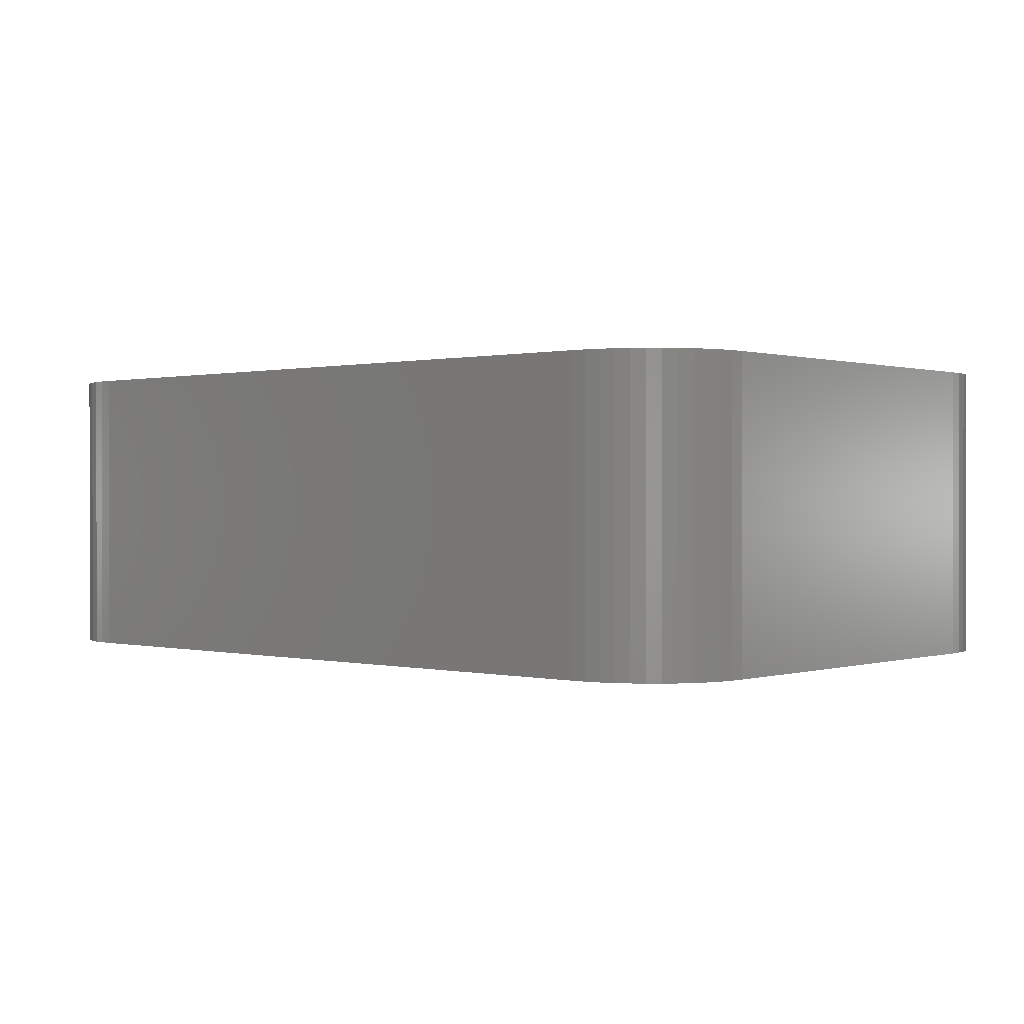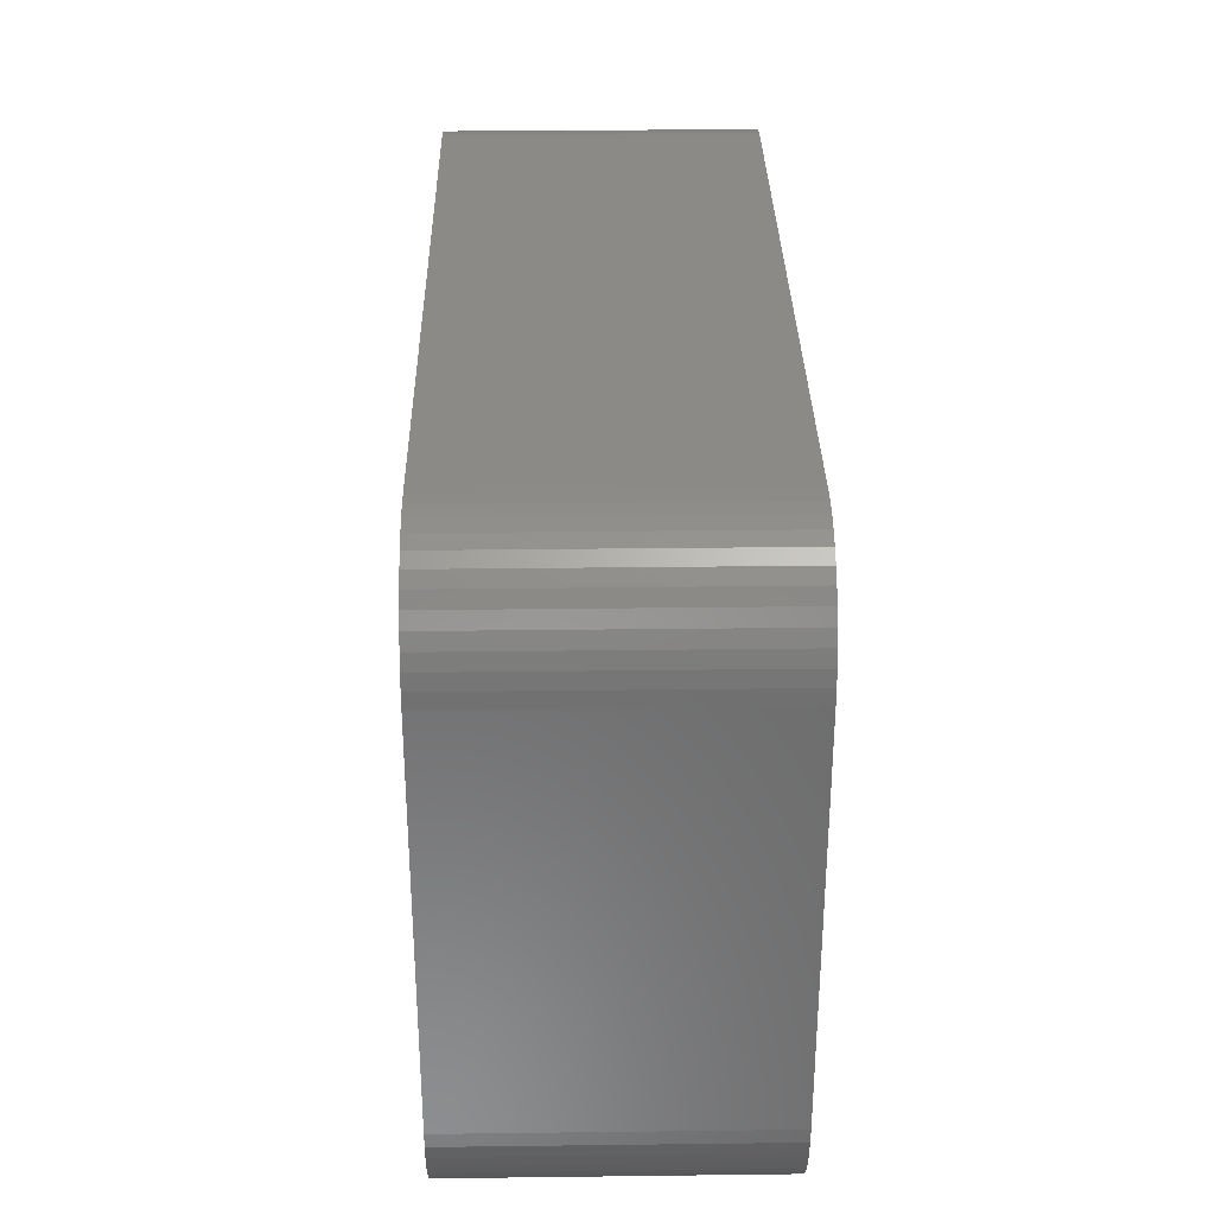
<metadata>
{"format":"stl","ext":"stl","renderer":"f3d","projection":"perspective","resolution":1024,"background":"white","views":[{"elev":0.4,"azim":-138.6,"up":"+Z"},{"elev":31.6,"azim":89.0,"up":"+Y"}]}
</metadata>
<code>
# stl→obj: 391 verts, 796 faces
v 1560 244.4 70.22
v 1561 244 69.22
v 1561 244.1 69.22
v 1560 244.3 70.22
v 1560 243.3 69.22
v 1559 243.8 70.22
v 1559 243.6 70.22
v 1561 243.5 69.22
v 1616 166.6 54.63
v 1616 164.6 54.44
v 1616 164.6 54.63
v 1616 166.6 54.44
v 1630 238.6 68.22
v 1631 236.9 29.22
v 1631 236.9 68.22
v 1630 238.6 29.22
v 1631 179.6 68.22
v 1511 177.9 68.22
v 1511 179.6 68.22
v 1511 176.2 68.22
v 1512 174.6 68.22
v 1513 173.1 68.22
v 1514 171.7 68.22
v 1515 170.4 68.22
v 1516 169.3 68.22
v 1518 168.3 68.22
v 1519 167.6 68.22
v 1521 167 68.22
v 1522 166.7 68.22
v 1524 166.6 68.22
v 1618 166.6 68.22
v 1620 166.7 68.22
v 1621 167 68.22
v 1623 167.6 68.22
v 1625 168.3 68.22
v 1626 169.3 68.22
v 1627 170.4 68.22
v 1628 171.7 68.22
v 1629 173.1 68.22
v 1630 174.6 68.22
v 1631 176.2 68.22
v 1631 177.9 68.22
v 1631 235.3 68.22
v 1631 233.6 29.22
v 1631 233.6 68.22
v 1631 235.3 29.22
v 1582 238.2 70.22
v 1581 238.6 69.22
v 1581 238.4 69.22
v 1583 238.4 70.22
v 1614 166.6 55.22
v 1573 164.6 55.22
v 1573 166.6 55.22
v 1614 164.6 55.22
v 1518 165.7 70.22
v 1516 166.5 29.22
v 1518 165.7 29.22
v 1516 166.5 70.22
v 1560 243.1 69.22
v 1559 243.3 70.22
v 1582 237.6 70.22
v 1581 238.1 69.22
v 1581 238 69.22
v 1582 237.7 70.22
v 1629 244.3 29.22
v 1630 242.8 70.22
v 1630 242.8 29.22
v 1629 244.3 70.22
v 1625 168.3 29.22
v 1623 167.6 29.22
v 1616 166.6 54.81
v 1615 164.6 54.95
v 1615 166.6 54.95
v 1616 164.6 54.81
v 1518 244.8 68.22
v 1516 243.9 29.22
v 1518 244.8 29.22
v 1516 243.9 68.22
v 1630 170.4 29.22
v 1629 168.9 70.22
v 1629 168.9 29.22
v 1630 170.4 70.22
v 1561 237.6 70.22
v 1580 237.9 69.22
v 1562 237.9 69.22
v 1581 237.6 70.22
v 1511 176.2 29.22
v 1512 174.6 29.22
v 1559 239.1 70.22
v 1560 239.7 69.22
v 1559 239.6 70.22
v 1560 239.3 69.22
v 1509 179.6 70.22
v 1509 177.6 29.22
v 1509 177.6 70.22
v 1509 179.6 29.22
v 1622 165 70.22
v 1620 164.7 29.22
v 1622 165 29.22
v 1620 164.7 70.22
v 1554 246.6 69.22
v 1559 243.6 69.22
v 1554 232.6 69.22
v 1560 244 69.22
v 1560 244.3 69.22
v 1561 244.5 69.22
v 1561 244.6 69.22
v 1588 246.6 69.22
v 1559 243.1 69.22
v 1559 242.6 69.22
v 1581 244.6 69.22
v 1582 244.5 69.22
v 1582 244.3 69.22
v 1582 244 69.22
v 1583 243.8 69.22
v 1583 243.3 69.22
v 1583 243.1 69.22
v 1583 242.6 69.22
v 1583 239.6 69.22
v 1561 237.6 69.22
v 1588 232.6 69.22
v 1560 237.8 69.22
v 1560 238.2 69.22
v 1559 238.6 69.22
v 1559 239.1 69.22
v 1559 239.6 69.22
v 1581 237.6 69.22
v 1582 237.6 69.22
v 1582 237.8 69.22
v 1582 238.2 69.22
v 1583 238.4 69.22
v 1583 238.8 69.22
v 1583 239.1 69.22
v 1624 247.5 70.22
v 1626 246.6 29.22
v 1624 247.5 29.22
v 1626 246.6 70.22
v 1524 166.6 29.22
v 1522 166.7 29.22
v 1515 167.6 70.22
v 1513 168.9 29.22
v 1515 167.6 29.22
v 1513 168.9 70.22
v 1521 167 29.22
v 1519 167.6 29.22
v 1633 177.6 29.22
v 1633 175.7 70.22
v 1633 175.7 29.22
v 1633 177.6 70.22
v 1621 167 29.22
v 1620 166.7 29.22
v 1518 247.5 70.22
v 1520 248.1 29.22
v 1518 247.5 29.22
v 1520 248.1 70.22
v 1561 244.5 70.22
v 1562 244.2 69.22
v 1520 165 70.22
v 1520 165 29.22
v 1582 243.3 69.22
v 1583 243.8 70.22
v 1581 243.5 69.22
v 1583 243.6 70.22
v 1582 242.9 69.22
v 1583 243.3 70.22
v 1582 243.1 69.22
v 1583 243.1 70.22
v 1618 246.6 68.22
v 1588 232.6 68.22
v 1588 246.6 68.22
v 1511 235.3 68.22
v 1511 233.6 68.22
v 1511 236.9 68.22
v 1512 238.6 68.22
v 1513 240.1 68.22
v 1514 241.5 68.22
v 1515 242.8 68.22
v 1519 245.6 68.22
v 1521 246.1 68.22
v 1522 246.5 68.22
v 1524 246.6 68.22
v 1554 232.6 68.22
v 1554 246.6 68.22
v 1620 246.5 68.22
v 1621 246.1 68.22
v 1623 245.6 68.22
v 1625 244.8 68.22
v 1626 243.9 68.22
v 1627 242.8 68.22
v 1628 241.5 68.22
v 1629 240.1 68.22
v 1633 237.5 29.22
v 1633 235.6 70.22
v 1633 235.6 29.22
v 1633 237.5 70.22
v 1618 166.6 29.22
v 1514 171.7 29.22
v 1515 170.4 29.22
v 1632 173.8 70.22
v 1632 173.8 29.22
v 1572 166.6 53.98
v 1572 164.6 54.22
v 1572 164.6 53.98
v 1572 166.6 54.22
v 1511 241.1 70.22
v 1510 239.4 29.22
v 1510 239.4 70.22
v 1511 241.1 29.22
v 1518 168.3 29.22
v 1516 169.3 29.22
v 1512 242.8 70.22
v 1511 241.2 29.22
v 1511 241.2 70.22
v 1512 242.8 29.22
v 1522 246.5 29.22
v 1524 246.6 29.22
v 1581 238.2 69.22
v 1582 237.8 70.22
v 1633 179.6 29.22
v 1633 179.6 70.22
v 1573 166.6 55.07
v 1572 164.6 54.95
v 1572 166.6 54.95
v 1573 164.6 55.07
v 1631 172 29.22
v 1631 171.9 70.22
v 1631 171.9 29.22
v 1631 172 70.22
v 1633 233.6 29.22
v 1633 233.6 70.22
v 1631 176.2 29.22
v 1631 177.9 29.22
v 1571 166.6 53.74
v 1571 164.6 53.74
v 1626 243.9 29.22
v 1627 242.8 29.22
v 1583 238.8 70.22
v 1582 239.3 69.22
v 1582 239 69.22
v 1583 239.1 70.22
v 1516 166.6 29.22
v 1516 166.6 70.22
v 1582 244.5 70.22
v 1580 244.2 69.22
v 1581 244.2 69.22
v 1581 244.6 70.22
v 1514 241.5 29.22
v 1513 240.1 29.22
v 1515 242.8 29.22
v 1627 167.6 29.22
v 1627 167.6 70.22
v 1560 237.7 70.22
v 1562 238 69.22
v 1561 238.1 69.22
v 1629 173.1 29.22
v 1630 174.6 29.22
v 1522 248.5 70.22
v 1524 248.6 29.22
v 1522 248.5 29.22
v 1524 248.6 70.22
v 1620 246.5 29.22
v 1621 246.1 29.22
v 1624 165.7 70.22
v 1624 165.7 29.22
v 1513 173.1 29.22
v 1559 238.4 70.22
v 1560 238.8 69.22
v 1559 238.6 70.22
v 1561 238.6 69.22
v 1626 166.6 70.22
v 1626 166.5 29.22
v 1626 166.6 29.22
v 1626 166.5 70.22
v 1561 244.6 70.22
v 1511 172 70.22
v 1511 171.9 29.22
v 1511 171.9 70.22
v 1511 172 29.22
v 1632 239.4 29.22
v 1632 239.4 70.22
v 1560 238.2 70.22
v 1561 238.4 69.22
v 1561 243.9 69.22
v 1560 244.2 70.22
v 1512 170.4 29.22
v 1512 170.4 70.22
v 1560 242.9 69.22
v 1559 243.1 70.22
v 1571 166.6 29.22
v 1571 166.6 53.22
v 1572 166.6 54.44
v 1572 166.6 54.63
v 1572 166.6 54.81
v 1573 166.6 55.15
v 1616 166.6 29.22
v 1616 166.6 53.22
v 1616 166.6 53.74
v 1616 166.6 53.98
v 1616 166.6 54.22
v 1615 166.6 55.07
v 1615 166.6 55.15
v 1627 170.4 29.22
v 1628 171.7 29.22
v 1571 164.6 53.22
v 1616 164.6 53.22
v 1616 164.6 53.74
v 1511 177.9 29.22
v 1509 175.7 29.22
v 1509 175.7 70.22
v 1513 244.3 70.22
v 1515 245.6 29.22
v 1513 244.3 29.22
v 1515 245.6 70.22
v 1560 237.8 70.22
v 1561 238.2 69.22
v 1521 246.1 29.22
v 1510 173.8 29.22
v 1510 173.8 70.22
v 1571 164.6 29.22
v 1583 238.6 70.22
v 1582 238.8 69.22
v 1627 245.6 70.22
v 1627 245.6 29.22
v 1631 179.6 29.22
v 1616 164.6 53.98
v 1616 164.6 54.22
v 1631 241.2 29.22
v 1631 241.1 70.22
v 1631 241.1 29.22
v 1631 241.2 70.22
v 1582 244 70.22
v 1581 243.7 69.22
v 1581 243.9 69.22
v 1582 244.3 70.22
v 1581 244 69.22
v 1582 244.2 70.22
v 1572 164.6 54.44
v 1512 238.6 29.22
v 1511 236.9 29.22
v 1516 246.6 29.22
v 1516 246.6 70.22
v 1511 235.3 29.22
v 1581 238.3 69.22
v 1582 238 70.22
v 1583 239.6 70.22
v 1582 242.4 69.22
v 1582 239.7 69.22
v 1583 242.6 70.22
v 1560 242.4 69.22
v 1561 243.7 69.22
v 1581 244.1 69.22
v 1560 239 69.22
v 1561 238.3 69.22
v 1618 246.6 29.22
v 1620 248.5 70.22
v 1622 248.1 29.22
v 1620 248.5 29.22
v 1622 248.1 70.22
v 1625 244.8 29.22
v 1560 238 70.22
v 1618 164.6 70.22
v 1616 164.6 29.22
v 1618 164.6 29.22
v 1615 164.6 55.07
v 1615 164.6 55.15
v 1524 164.6 70.22
v 1524 164.6 29.22
v 1572 164.6 54.63
v 1572 164.6 54.81
v 1573 164.6 55.15
v 1522 164.7 29.22
v 1522 164.7 70.22
v 1623 245.6 29.22
v 1559 242.6 70.22
v 1626 169.3 29.22
v 1559 238.8 70.22
v 1629 240.1 29.22
v 1560 244 70.22
v 1628 241.5 29.22
v 1582 244.4 70.22
v 1509 233.6 70.22
v 1509 235.6 70.22
v 1509 237.5 70.22
v 1618 248.6 70.22
v 1511 179.6 29.22
v 1519 245.6 29.22
v 1509 237.5 29.22
v 1618 248.6 29.22
v 1509 235.6 29.22
v 1509 233.6 29.22
v 1511 233.6 29.22
f 1 2 3
f 2 1 4
f 5 6 7
f 6 5 8
f 9 10 11
f 10 9 12
f 13 14 15
f 14 13 16
f 17 18 19
f 18 17 20
f 20 17 21
f 21 17 22
f 22 17 23
f 23 17 24
f 24 17 25
f 25 17 26
f 26 17 27
f 27 17 28
f 28 17 29
f 29 17 30
f 30 17 31
f 31 17 32
f 32 17 33
f 33 17 34
f 34 17 35
f 35 17 36
f 36 17 37
f 37 17 38
f 38 17 39
f 39 17 40
f 40 17 41
f 41 17 42
f 43 44 45
f 44 43 46
f 47 48 49
f 48 47 50
f 51 52 53
f 52 51 54
f 55 56 57
f 56 55 58
f 59 7 60
f 7 59 5
f 61 62 63
f 62 61 64
f 65 66 67
f 66 65 68
f 34 69 70
f 69 34 35
f 71 72 73
f 72 71 74
f 75 76 77
f 76 75 78
f 79 80 81
f 80 79 82
f 83 84 85
f 84 83 86
f 87 21 88
f 21 87 20
f 89 90 91
f 90 89 92
f 93 94 95
f 94 93 96
f 97 98 99
f 98 97 100
f 101 102 103
f 102 101 104
f 104 101 105
f 105 101 106
f 106 101 107
f 107 101 108
f 103 102 109
f 103 109 110
f 107 108 111
f 111 108 112
f 112 108 113
f 113 108 114
f 114 108 115
f 115 108 116
f 116 108 117
f 117 108 118
f 118 108 119
f 103 120 121
f 120 103 122
f 122 103 123
f 123 103 124
f 124 103 125
f 125 103 126
f 126 103 110
f 121 120 120
f 121 120 127
f 121 127 128
f 121 128 129
f 121 129 130
f 121 130 131
f 121 131 132
f 121 132 133
f 121 133 119
f 121 119 108
f 134 135 136
f 135 134 137
f 29 138 139
f 138 29 30
f 140 141 142
f 141 140 143
f 27 144 145
f 144 27 28
f 146 147 148
f 147 146 149
f 32 150 151
f 150 32 33
f 152 153 154
f 153 152 155
f 156 3 157
f 3 156 1
f 158 57 159
f 57 158 55
f 160 161 162
f 161 160 163
f 164 165 166
f 165 164 167
f 168 169 170
f 171 19 172
f 19 171 17
f 17 171 173
f 17 173 174
f 17 174 175
f 17 175 176
f 17 176 177
f 17 177 78
f 17 78 75
f 17 75 178
f 17 178 179
f 17 179 180
f 17 180 181
f 17 181 182
f 182 181 183
f 17 182 169
f 17 169 168
f 17 168 184
f 17 184 185
f 17 185 186
f 17 186 187
f 17 187 188
f 17 188 189
f 17 189 190
f 17 190 191
f 17 191 13
f 17 13 15
f 17 15 43
f 17 43 45
f 192 193 194
f 193 192 195
f 31 151 196
f 151 31 32
f 197 24 198
f 24 197 23
f 148 199 200
f 199 148 147
f 201 202 203
f 202 201 204
f 205 206 207
f 206 205 208
f 25 209 210
f 209 25 26
f 211 212 213
f 212 211 214
f 181 215 216
f 215 181 180
f 64 217 62
f 217 64 218
f 219 149 146
f 149 219 220
f 221 222 223
f 222 221 224
f 225 226 227
f 226 225 228
f 229 220 219
f 220 229 230
f 42 231 41
f 231 42 232
f 233 203 234
f 203 233 201
f 189 235 236
f 235 189 188
f 237 238 239
f 238 237 240
f 15 46 43
f 46 15 14
f 58 241 56
f 241 58 242
f 243 244 245
f 244 243 246
f 247 175 248
f 175 247 176
f 78 249 76
f 249 78 177
f 80 250 81
f 250 80 251
f 252 253 254
f 253 252 83
f 40 255 39
f 255 40 256
f 257 258 259
f 258 257 260
f 185 261 262
f 261 185 184
f 183 103 182
f 103 183 101
f 263 99 264
f 99 263 97
f 155 259 153
f 259 155 257
f 24 210 198
f 210 24 25
f 108 169 121
f 169 108 170
f 41 256 40
f 256 41 231
f 265 23 197
f 23 265 22
f 137 135 135
f 135 137 137
f 266 267 268
f 267 266 269
f 270 271 272
f 271 270 273
f 274 157 157
f 157 274 156
f 275 276 277
f 276 275 278
f 279 195 192
f 195 279 280
f 281 269 266
f 269 281 282
f 283 4 284
f 4 283 2
f 277 285 286
f 285 277 276
f 33 70 150
f 70 33 34
f 287 60 288
f 60 287 59
f 273 264 271
f 264 273 263
f 30 289 138
f 289 30 290
f 290 30 233
f 233 30 201
f 201 30 204
f 204 30 291
f 291 30 292
f 292 30 293
f 293 30 223
f 223 30 221
f 221 30 294
f 294 30 53
f 53 30 51
f 295 31 196
f 31 295 296
f 31 296 297
f 31 297 298
f 31 298 299
f 31 299 12
f 31 12 9
f 31 9 71
f 31 71 73
f 31 73 300
f 31 300 301
f 31 301 51
f 31 51 30
f 38 302 37
f 302 38 303
f 290 234 304
f 234 290 233
f 297 305 306
f 305 297 296
f 307 20 87
f 20 307 18
f 95 308 309
f 308 95 94
f 310 311 312
f 311 310 313
f 314 254 315
f 254 314 252
f 180 316 215
f 316 180 179
f 309 317 318
f 317 309 308
f 289 304 319
f 304 289 290
f 320 239 321
f 239 320 237
f 242 142 241
f 142 242 140
f 322 65 323
f 65 322 68
f 50 321 48
f 321 50 320
f 213 208 205
f 208 213 212
f 17 232 42
f 232 17 324
f 251 272 250
f 272 251 270
f 299 325 326
f 325 299 298
f 327 328 329
f 328 327 330
f 83 85 253
f 85 83 83
f 162 331 332
f 331 162 161
f 333 334 335
f 334 333 336
f 204 337 202
f 337 204 291
f 338 173 339
f 173 338 174
f 103 169 182
f 169 103 121
f 313 340 311
f 340 313 341
f 45 324 17
f 324 45 44
f 339 171 342
f 171 339 173
f 341 154 340
f 154 341 152
f 218 343 217
f 343 218 344
f 345 346 347
f 346 345 348
f 249 176 247
f 176 249 177
f 109 126 110
f 126 109 125
f 125 109 102
f 125 102 124
f 124 102 104
f 124 104 123
f 123 104 105
f 123 105 122
f 122 105 349
f 349 105 287
f 287 105 106
f 287 106 59
f 59 106 5
f 5 106 8
f 8 106 107
f 8 107 350
f 350 107 283
f 283 107 2
f 2 107 3
f 3 107 157
f 157 107 157
f 157 107 111
f 157 111 244
f 244 111 245
f 245 111 351
f 351 111 335
f 335 111 333
f 333 111 112
f 333 112 332
f 332 112 162
f 162 112 160
f 160 112 113
f 160 113 166
f 166 113 164
f 164 113 346
f 346 113 347
f 122 92 120
f 92 122 90
f 90 122 349
f 120 92 352
f 120 352 267
f 120 267 269
f 120 269 120
f 120 269 282
f 120 282 353
f 120 353 315
f 120 315 254
f 120 254 253
f 120 253 85
f 120 85 127
f 127 85 84
f 127 84 63
f 127 63 62
f 127 62 217
f 127 217 343
f 127 343 128
f 128 343 49
f 128 49 48
f 128 48 321
f 128 321 129
f 129 321 239
f 129 239 238
f 129 238 347
f 129 347 113
f 129 113 114
f 129 114 130
f 130 114 115
f 130 115 131
f 131 115 116
f 131 116 132
f 132 116 117
f 132 117 133
f 133 117 118
f 133 118 119
f 184 354 261
f 354 184 168
f 355 356 357
f 356 355 358
f 188 359 235
f 359 188 187
f 12 326 10
f 326 12 299
f 314 353 360
f 353 314 315
f 361 362 363
f 362 361 305
f 305 361 306
f 306 361 325
f 325 361 326
f 326 361 10
f 10 361 11
f 11 361 74
f 74 361 72
f 72 361 364
f 364 361 365
f 365 361 54
f 54 361 366
f 304 367 319
f 367 304 366
f 366 304 234
f 366 234 203
f 366 203 202
f 366 202 337
f 366 337 368
f 366 368 369
f 366 369 222
f 366 222 224
f 366 224 370
f 366 370 52
f 366 52 54
f 248 174 338
f 174 248 175
f 366 371 367
f 371 366 372
f 86 63 84
f 63 86 61
f 28 139 144
f 139 28 29
f 186 262 373
f 262 186 185
f 168 216 354
f 216 168 170
f 108 183 170
f 183 108 101
f 170 181 216
f 181 170 183
f 67 330 327
f 330 67 66
f 291 368 337
f 368 291 292
f 90 374 91
f 374 90 349
f 346 167 164
f 167 346 348
f 137 323 135
f 323 137 322
f 36 302 375
f 302 36 37
f 194 230 229
f 230 194 193
f 9 74 71
f 74 9 11
f 268 352 376
f 352 268 267
f 191 16 13
f 16 191 377
f 350 284 378
f 284 350 283
f 26 145 209
f 145 26 27
f 39 303 38
f 303 39 255
f 294 224 221
f 224 294 370
f 310 214 211
f 214 310 312
f 298 306 325
f 306 298 297
f 223 369 293
f 369 223 222
f 166 163 160
f 163 166 165
f 349 288 374
f 288 349 287
f 244 274 157
f 274 244 246
f 190 377 191
f 377 190 379
f 380 245 351
f 245 380 243
f 220 381 93
f 381 220 382
f 382 220 383
f 383 220 207
f 207 220 205
f 205 220 213
f 213 220 211
f 211 220 310
f 310 220 313
f 313 220 341
f 341 220 341
f 341 220 152
f 152 220 155
f 155 220 257
f 257 220 260
f 260 220 360
f 260 360 281
f 260 281 266
f 260 266 268
f 260 268 376
f 260 376 89
f 260 89 91
f 360 220 314
f 314 220 252
f 252 220 83
f 83 220 83
f 83 220 86
f 86 220 61
f 61 220 64
f 64 220 218
f 218 220 344
f 344 220 47
f 47 220 50
f 50 220 320
f 320 220 237
f 237 220 240
f 240 220 345
f 345 220 348
f 348 220 384
f 384 220 355
f 355 220 358
f 358 220 134
f 134 220 137
f 137 220 137
f 137 220 322
f 322 220 68
f 68 220 66
f 66 220 330
f 330 220 328
f 328 220 280
f 280 220 195
f 195 220 193
f 193 220 230
f 260 274 384
f 274 260 156
f 156 260 1
f 1 260 4
f 4 260 284
f 284 260 378
f 378 260 6
f 6 260 7
f 7 260 60
f 60 260 288
f 288 260 374
f 374 260 91
f 384 274 246
f 384 246 243
f 384 243 380
f 384 380 334
f 384 334 336
f 384 336 331
f 384 331 161
f 384 161 163
f 384 163 165
f 384 165 167
f 384 167 348
f 341 340 340
f 340 341 341
f 334 351 335
f 351 334 380
f 372 159 371
f 159 372 158
f 189 379 190
f 379 189 236
f 385 18 307
f 18 385 19
f 179 386 316
f 386 179 178
f 296 362 305
f 362 296 295
f 332 336 333
f 336 332 331
f 187 373 359
f 373 187 186
f 53 370 294
f 370 53 52
f 207 387 383
f 387 207 206
f 384 357 388
f 357 384 355
f 383 389 382
f 389 383 387
f 329 280 279
f 280 329 328
f 88 22 265
f 22 88 21
f 360 282 281
f 282 360 353
f 200 228 225
f 228 200 199
f 382 390 381
f 390 382 389
f 344 49 343
f 49 344 47
f 358 136 356
f 136 358 134
f 293 368 292
f 368 293 369
f 300 365 301
f 365 300 364
f 35 375 69
f 375 35 36
f 376 92 89
f 92 376 352
f 286 141 143
f 141 286 285
f 178 77 386
f 77 178 75
f 227 82 79
f 82 227 226
f 342 172 391
f 172 342 171
f 8 378 6
f 378 8 350
f 389 96 390
f 96 389 94
f 94 389 387
f 94 387 308
f 308 387 206
f 308 206 317
f 317 206 208
f 317 208 278
f 278 208 212
f 278 212 276
f 276 212 391
f 276 391 385
f 276 385 307
f 276 307 285
f 285 307 87
f 285 87 88
f 285 88 265
f 285 265 141
f 141 265 197
f 141 197 142
f 142 197 198
f 142 198 241
f 241 198 210
f 241 210 209
f 241 209 56
f 56 209 57
f 57 209 145
f 57 145 159
f 159 145 144
f 159 144 371
f 371 144 139
f 371 139 367
f 367 139 138
f 367 138 289
f 367 289 319
f 212 342 391
f 342 212 214
f 342 214 339
f 339 214 338
f 338 214 248
f 248 214 312
f 248 312 247
f 247 312 311
f 247 311 249
f 249 311 340
f 249 340 76
f 76 340 77
f 77 340 340
f 77 340 154
f 77 154 386
f 386 154 153
f 386 153 316
f 316 153 259
f 316 259 215
f 215 259 258
f 215 258 216
f 216 258 388
f 216 388 354
f 354 388 357
f 354 357 261
f 261 357 262
f 262 357 356
f 262 356 373
f 373 356 136
f 373 136 359
f 359 136 135
f 359 135 235
f 235 135 135
f 235 135 323
f 235 323 236
f 236 323 379
f 379 323 65
f 379 65 377
f 377 65 67
f 377 67 16
f 16 67 327
f 16 327 14
f 14 327 46
f 46 327 44
f 44 327 329
f 44 329 324
f 324 329 227
f 227 329 225
f 225 329 279
f 225 279 200
f 200 279 192
f 200 192 148
f 148 192 194
f 148 194 146
f 146 194 229
f 146 229 219
f 196 362 295
f 362 196 363
f 363 196 151
f 363 151 98
f 98 151 150
f 98 150 99
f 99 150 70
f 99 70 264
f 264 70 69
f 264 69 271
f 271 69 375
f 271 375 272
f 272 375 250
f 250 375 302
f 250 302 303
f 250 303 81
f 81 303 255
f 81 255 79
f 79 255 256
f 79 256 227
f 227 256 231
f 227 231 232
f 227 232 324
f 95 220 93
f 220 95 309
f 220 309 318
f 220 318 275
f 220 275 277
f 220 277 286
f 220 286 143
f 220 143 140
f 220 140 242
f 220 242 58
f 220 58 55
f 220 55 158
f 220 158 372
f 220 372 366
f 220 366 361
f 220 361 100
f 220 100 97
f 220 97 263
f 220 263 273
f 220 273 270
f 220 270 251
f 220 251 80
f 220 80 82
f 220 82 226
f 220 226 228
f 220 228 199
f 220 199 147
f 220 147 149
f 260 388 258
f 388 260 384
f 301 54 51
f 54 301 365
f 100 363 98
f 363 100 361
f 240 347 238
f 347 240 345
f 381 96 93
f 96 381 390
f 391 19 385
f 19 391 172
f 318 278 275
f 278 318 317
f 73 364 300
f 364 73 72

</code>
